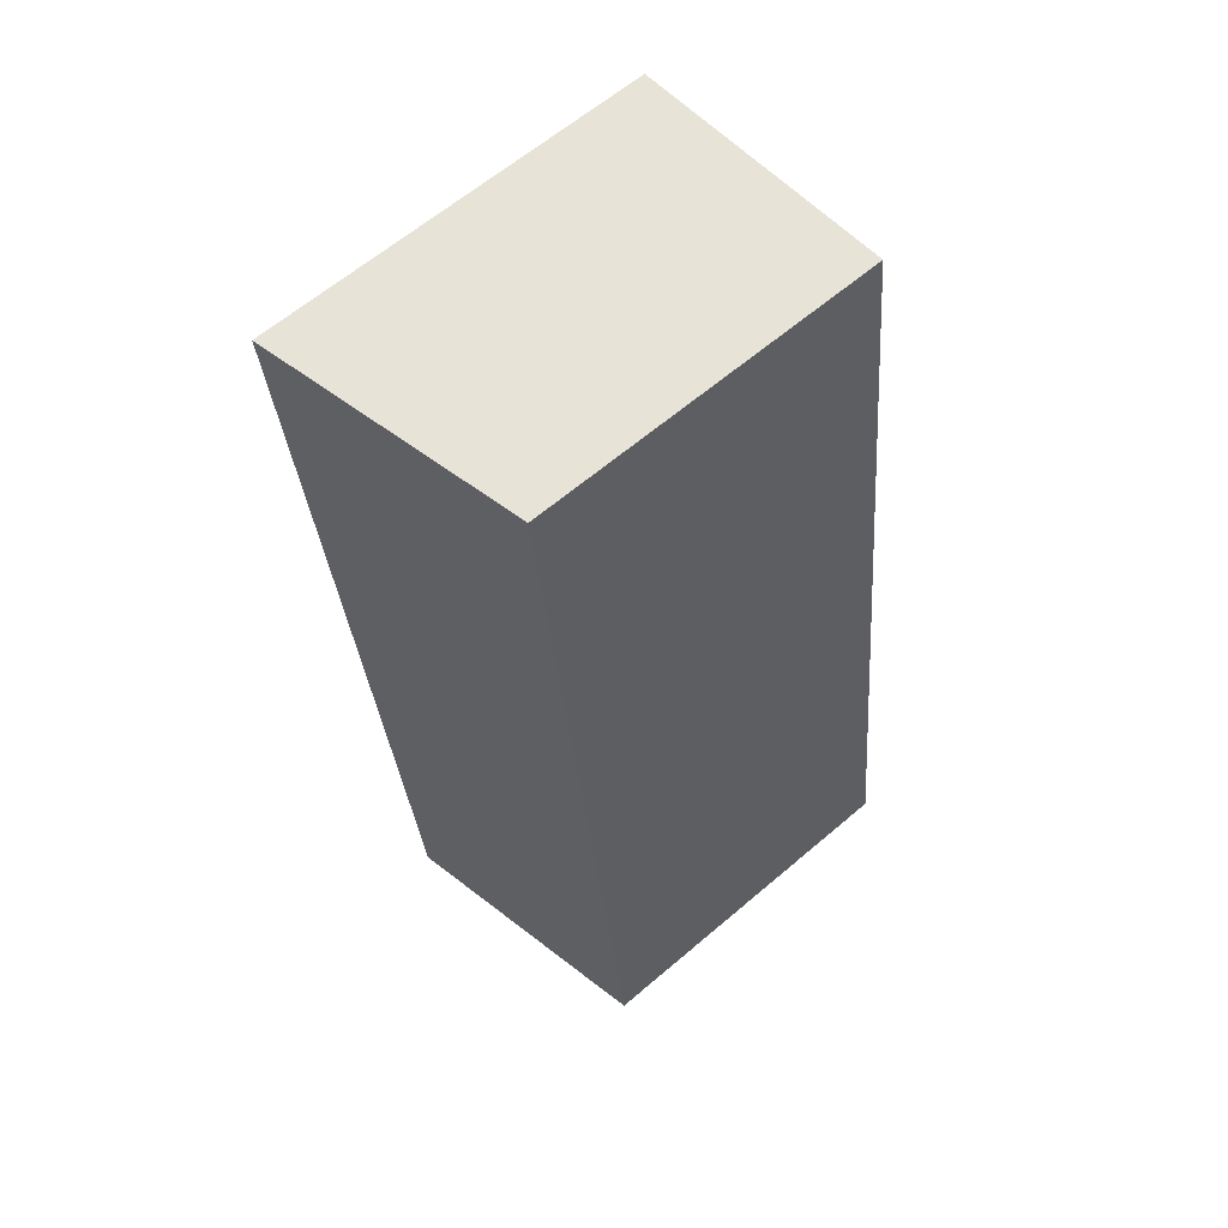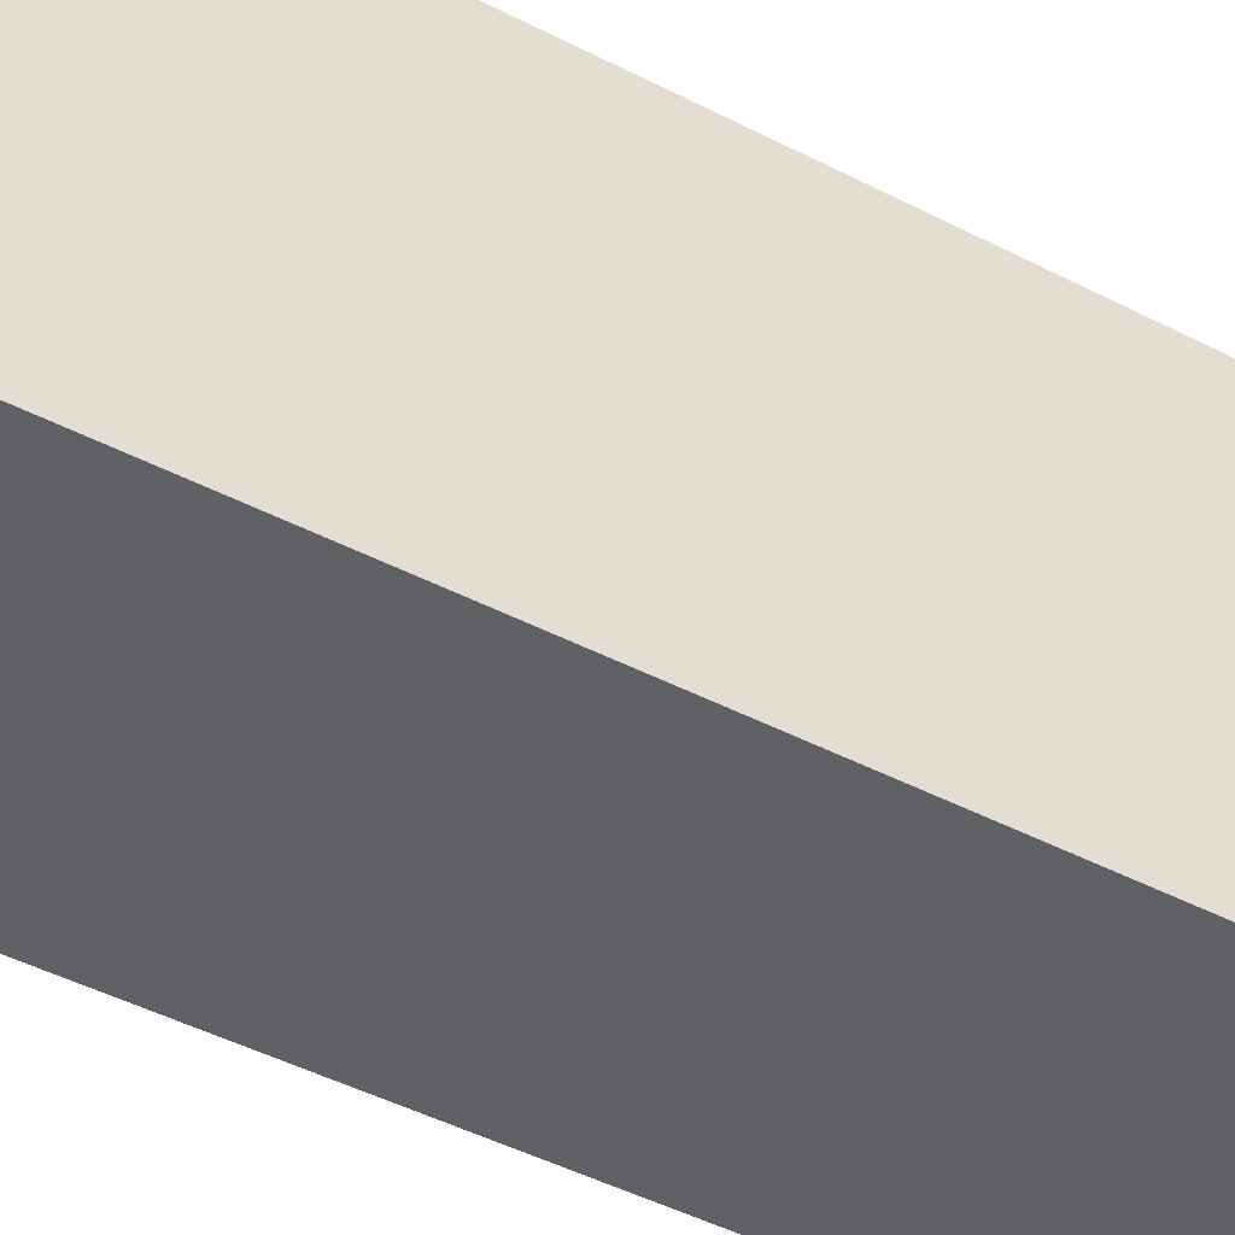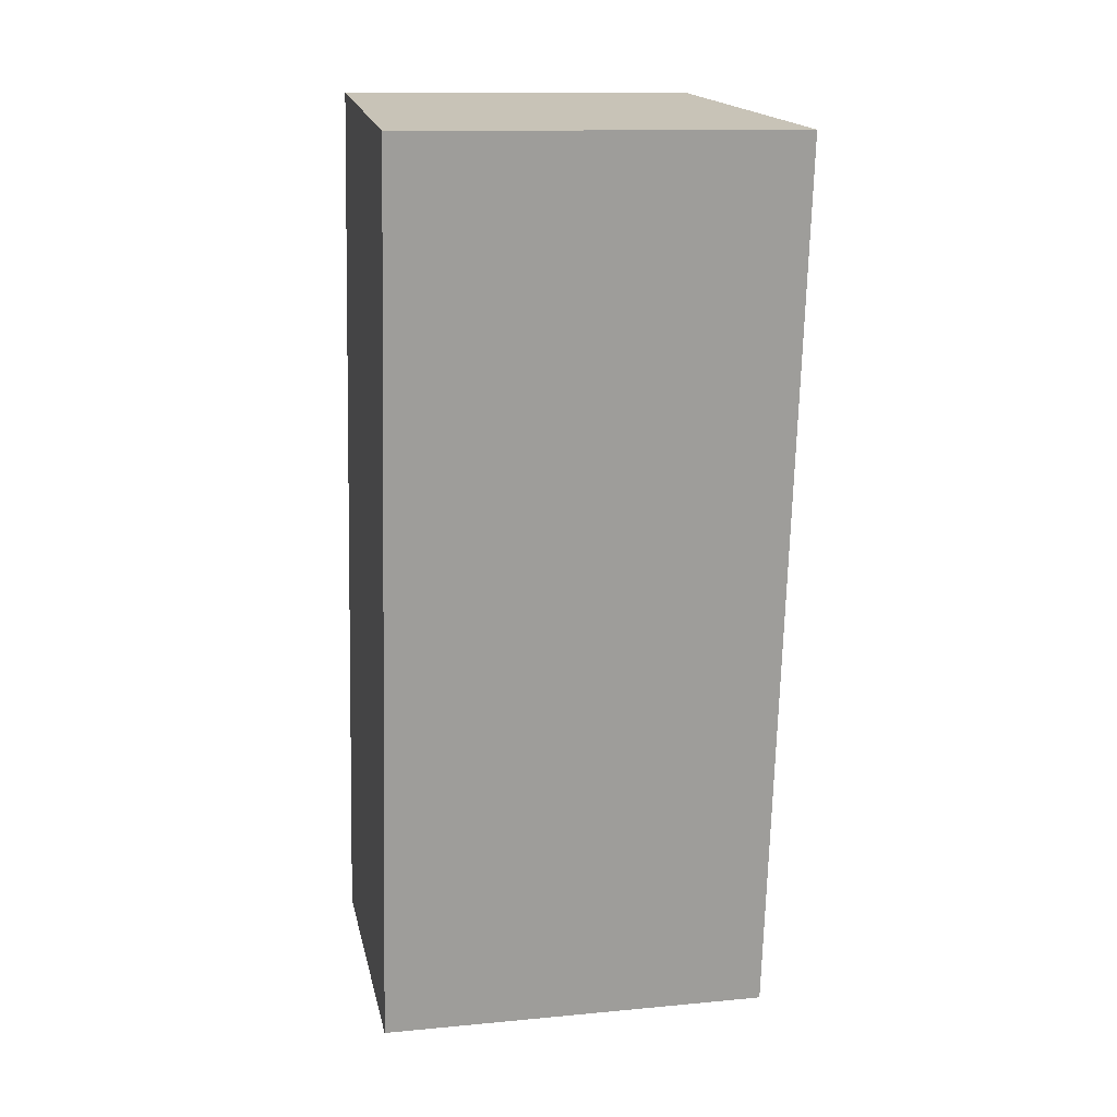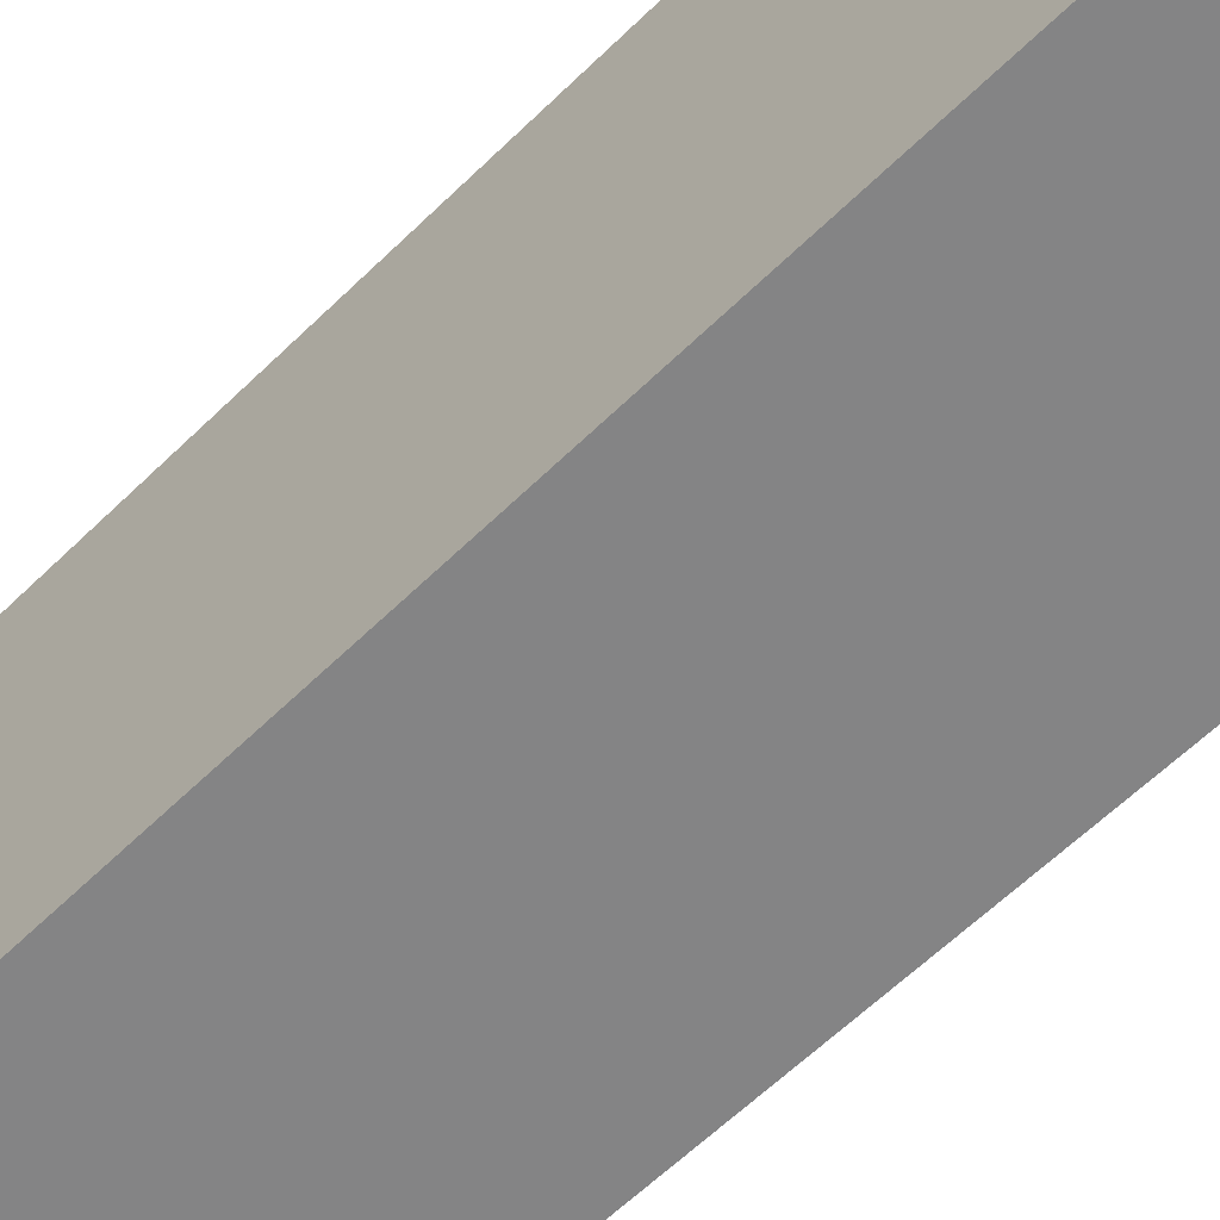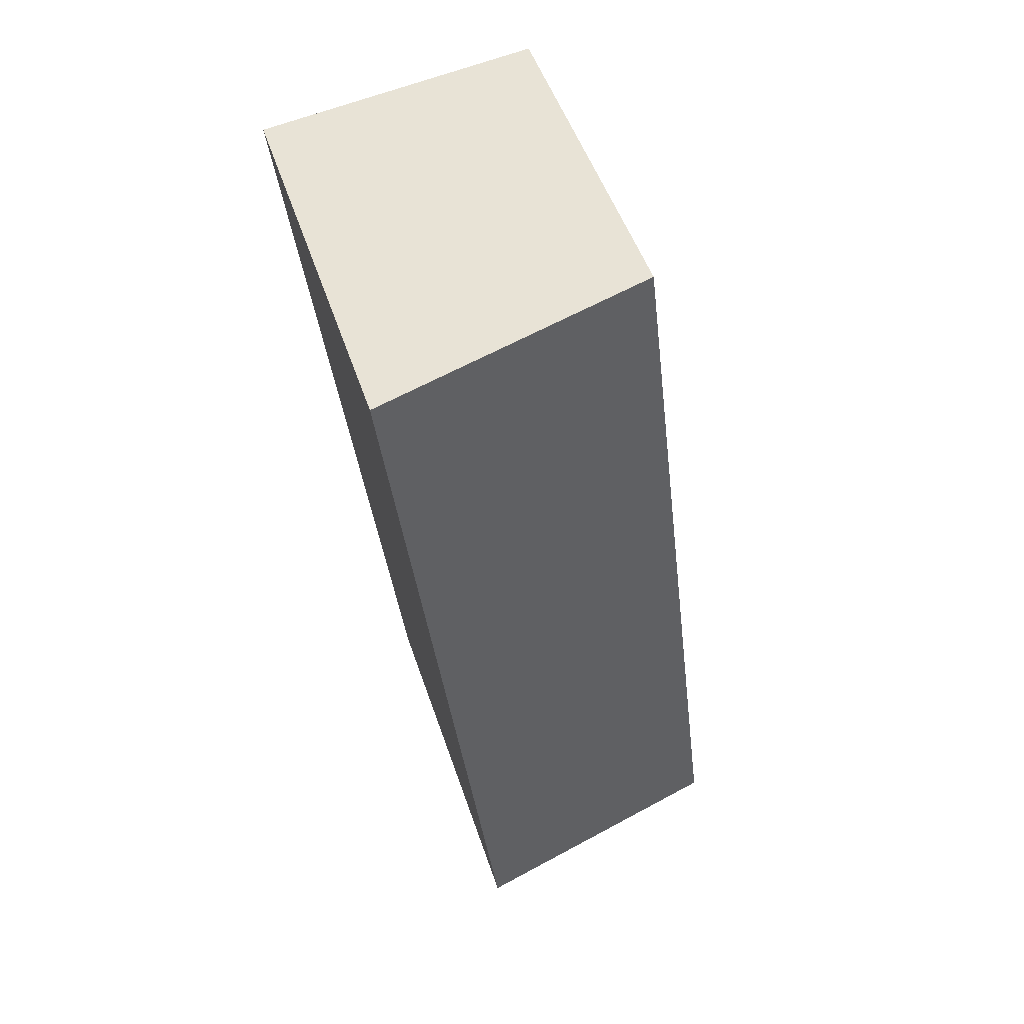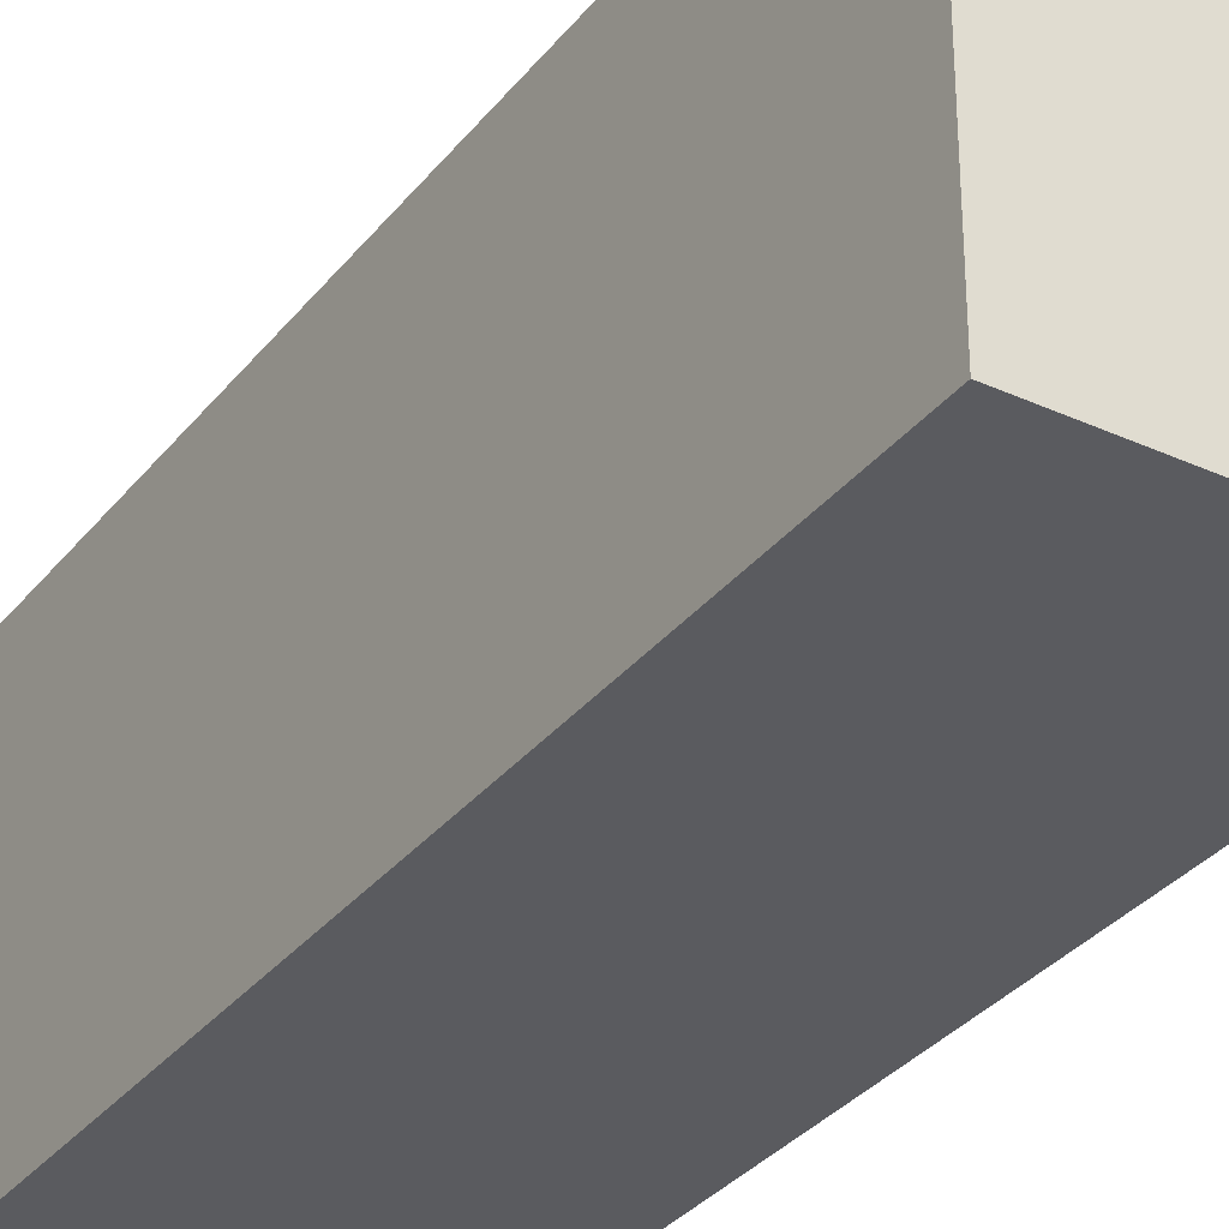
<metadata>
{"format":"obj","ext":"obj","renderer":"f3d","projection":"perspective","resolution":1024,"background":"white","views":[{"elev":63.3,"azim":-130.7,"up":"+Z"},{"elev":-47.1,"azim":66.7,"up":"+Y"},{"elev":12.6,"azim":77.7,"up":"+Z"},{"elev":-61.5,"azim":141.7,"up":"+Y"},{"elev":50.0,"azim":161.9,"up":"+Z"},{"elev":-33.0,"azim":-25.2,"up":"+Y"}]}
</metadata>
<code>
v  0 5.279 3.232e-16
v  5.805 5.983 13
v  4.161 5.986 -0.512
v  1.661 5.279 13.51
v  4.161 3.135e-17 -0.512
v  5.805 -7.961e-16 13
v  0 0 0
v  1.661 -8.273e-16 13.51
g defaultobject
f 1 2 3
f 2 1 4
f 2 5 3
f 5 2 6
f 5 1 3
f 1 5 7
f 7 4 1
f 4 7 8
f 4 6 2
f 6 4 8
f 6 7 5
f 7 6 8

</code>
